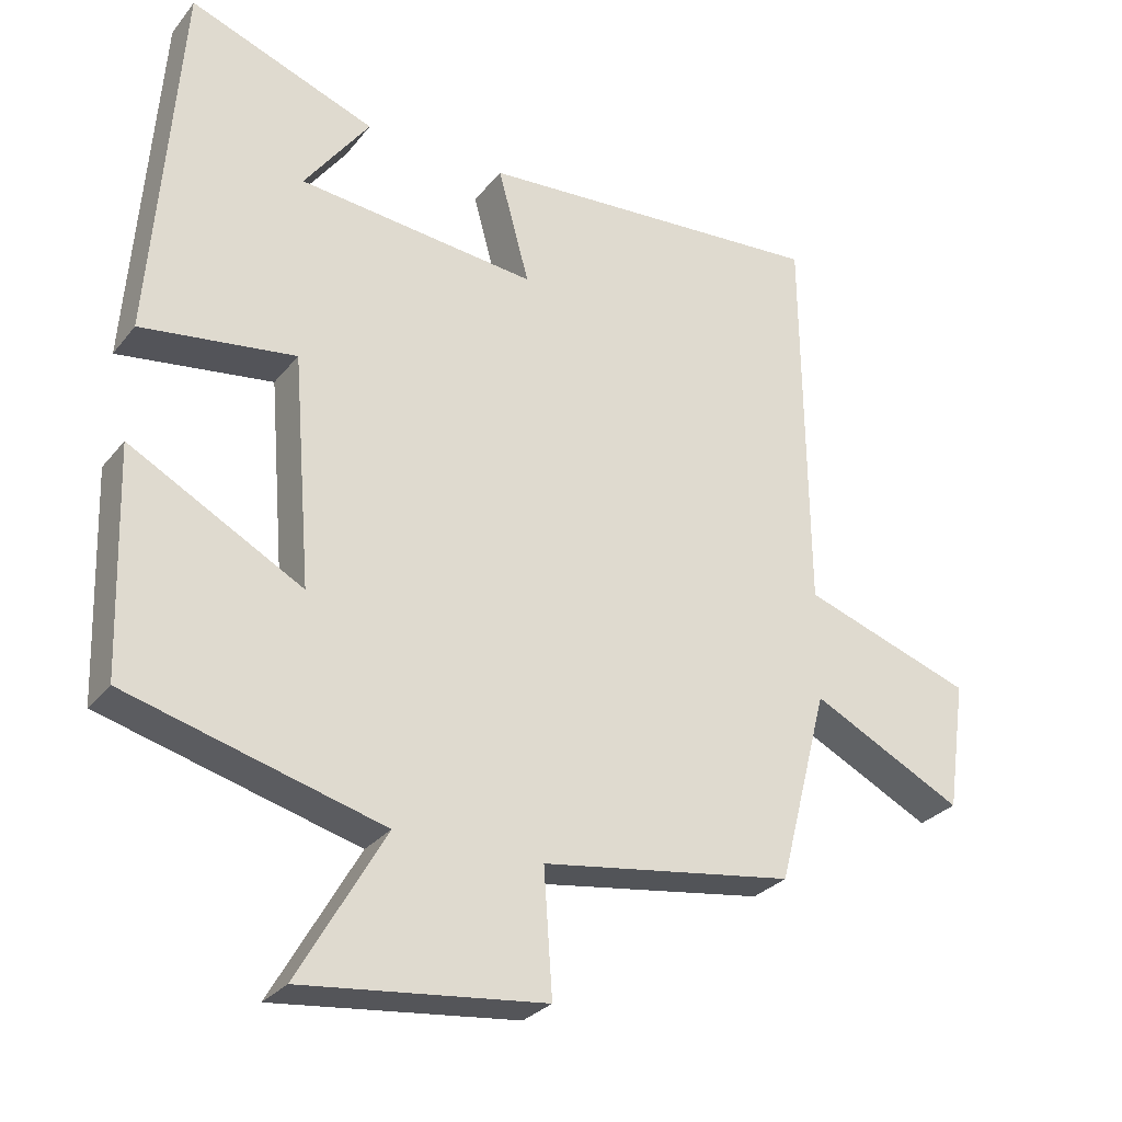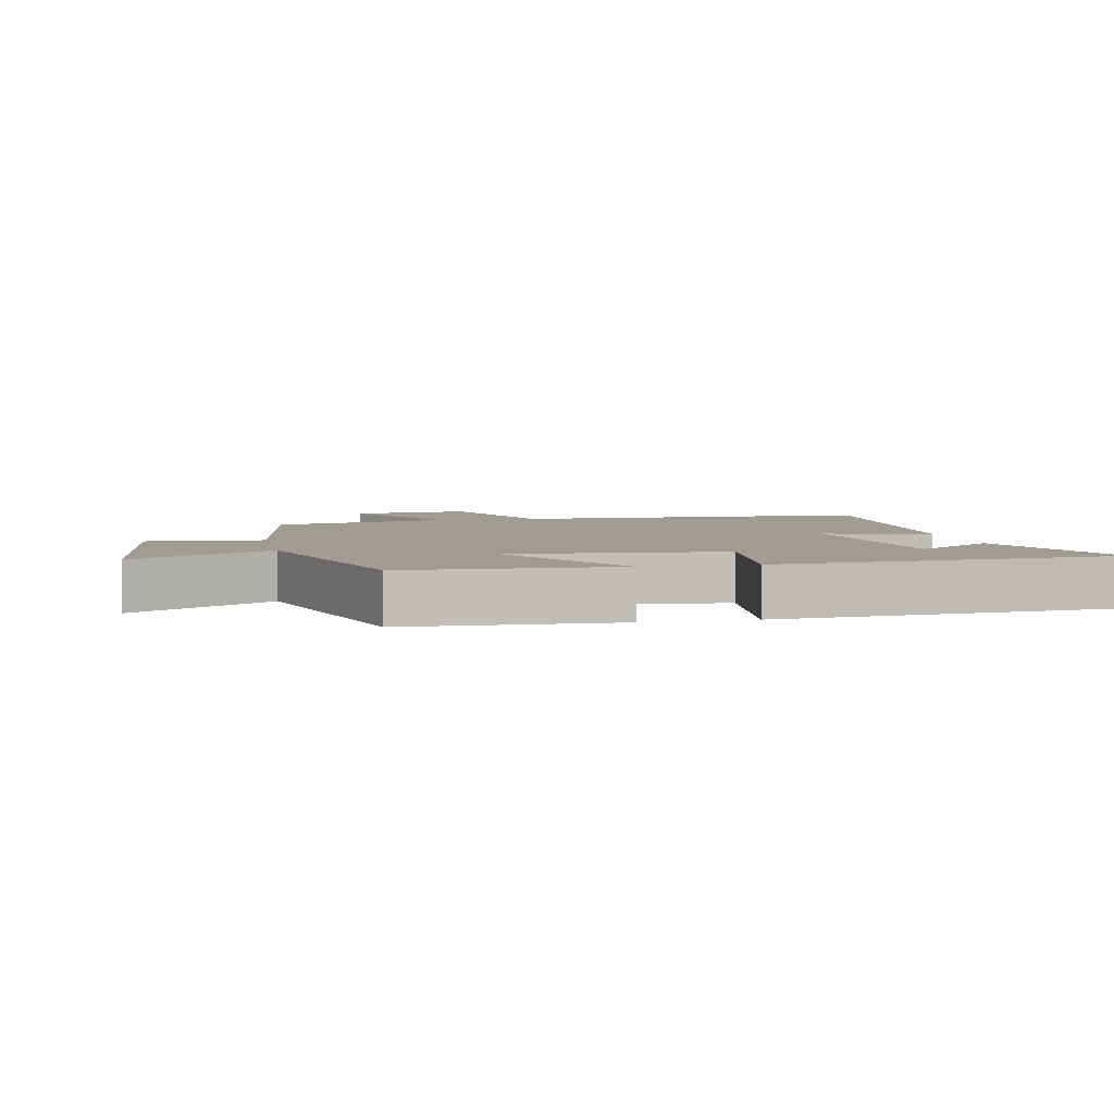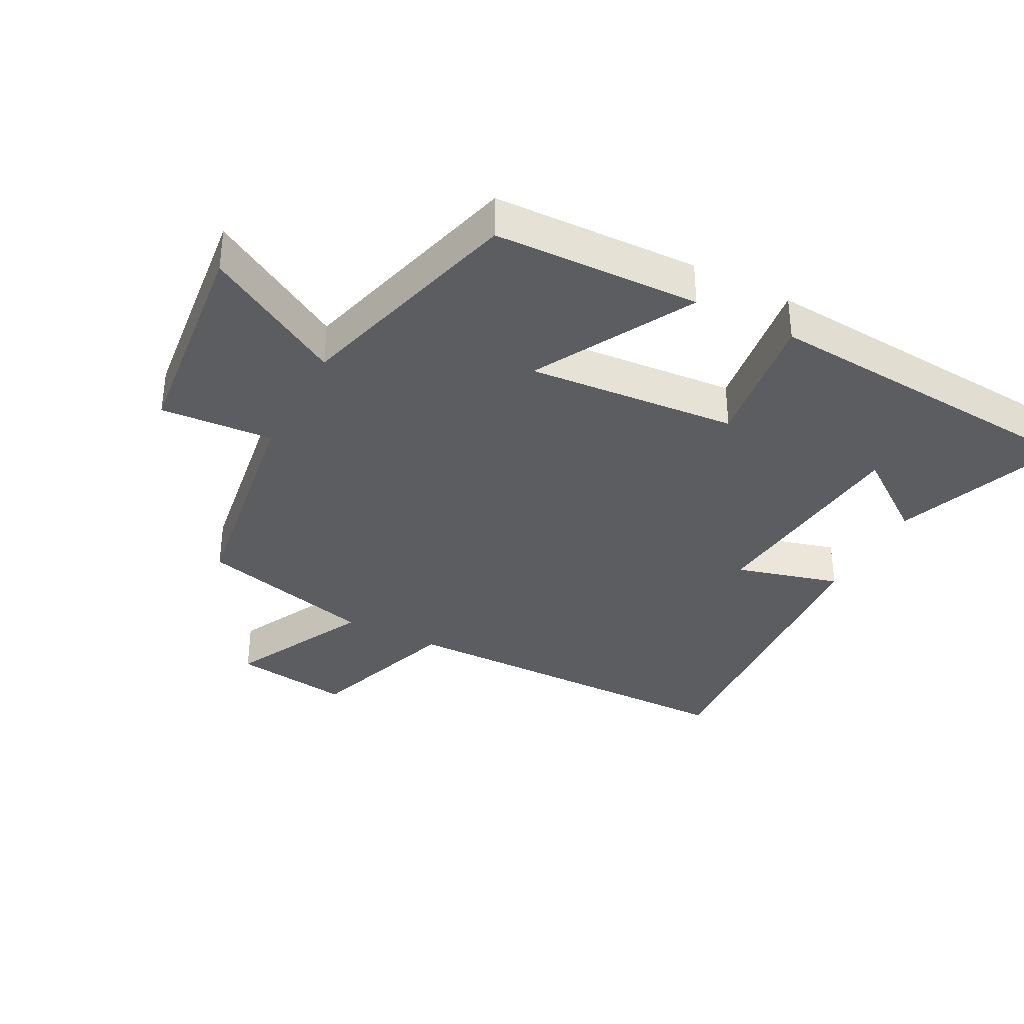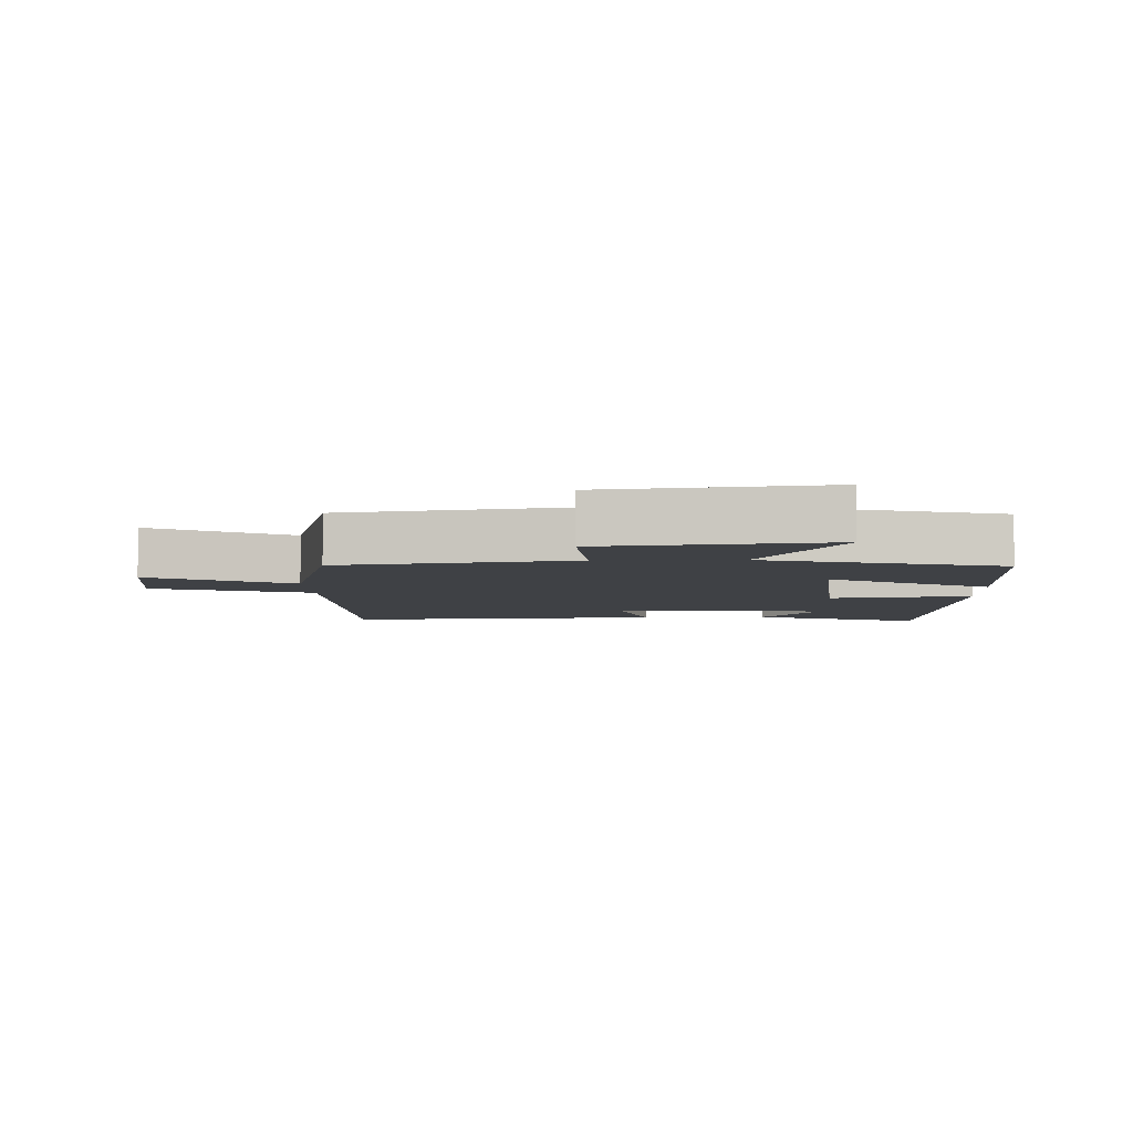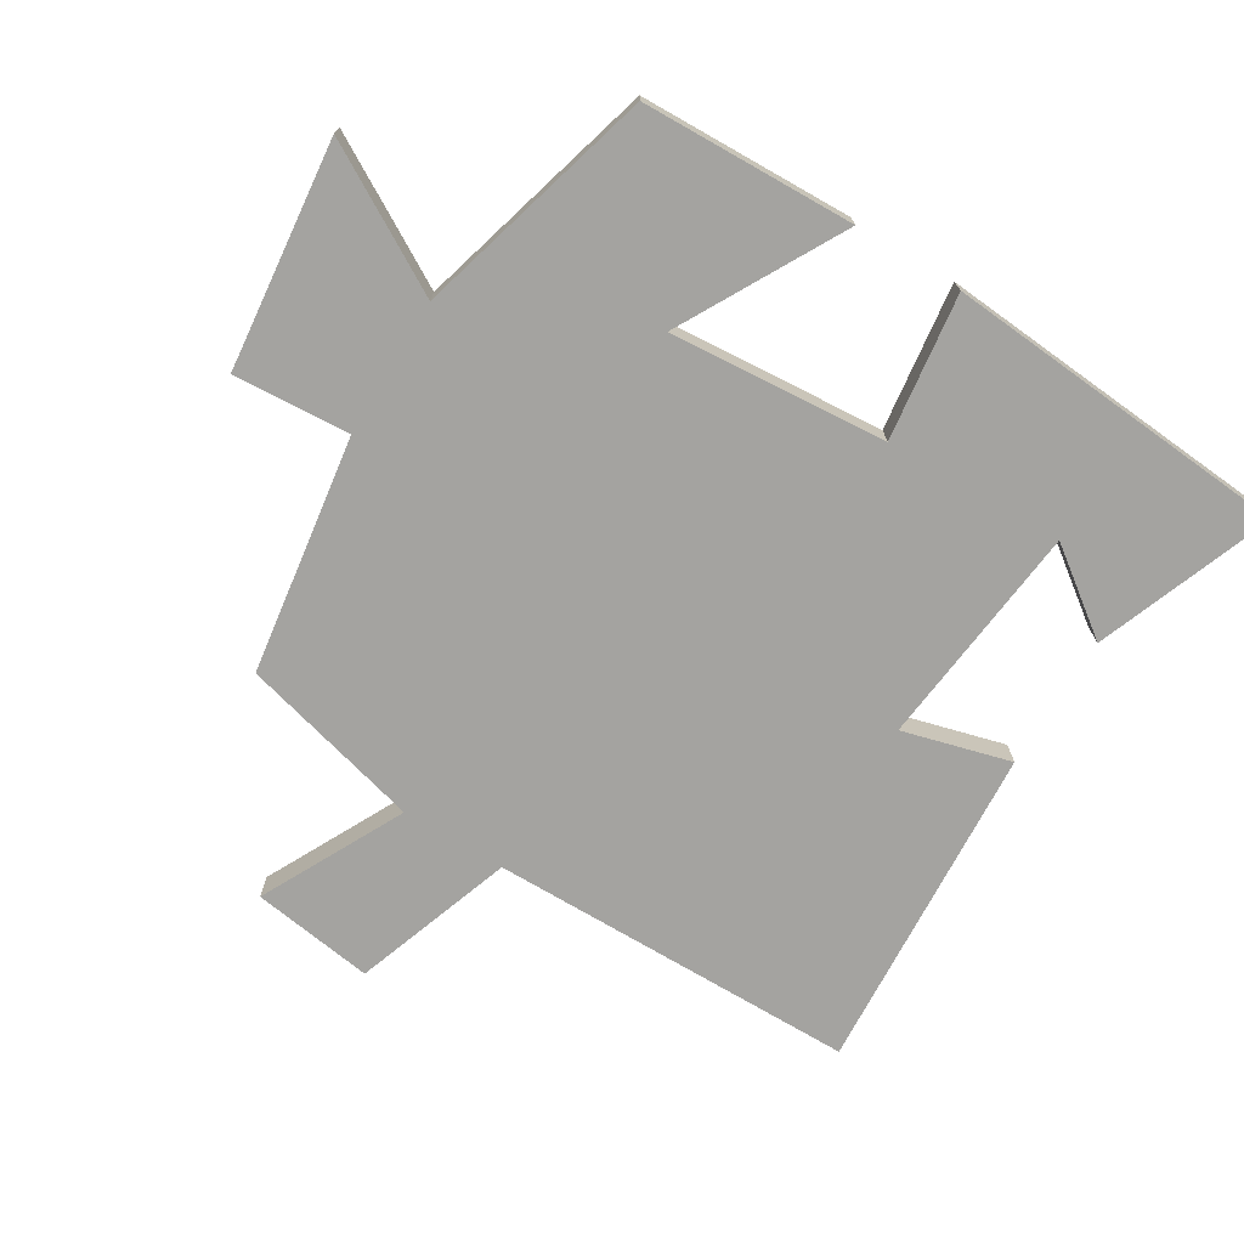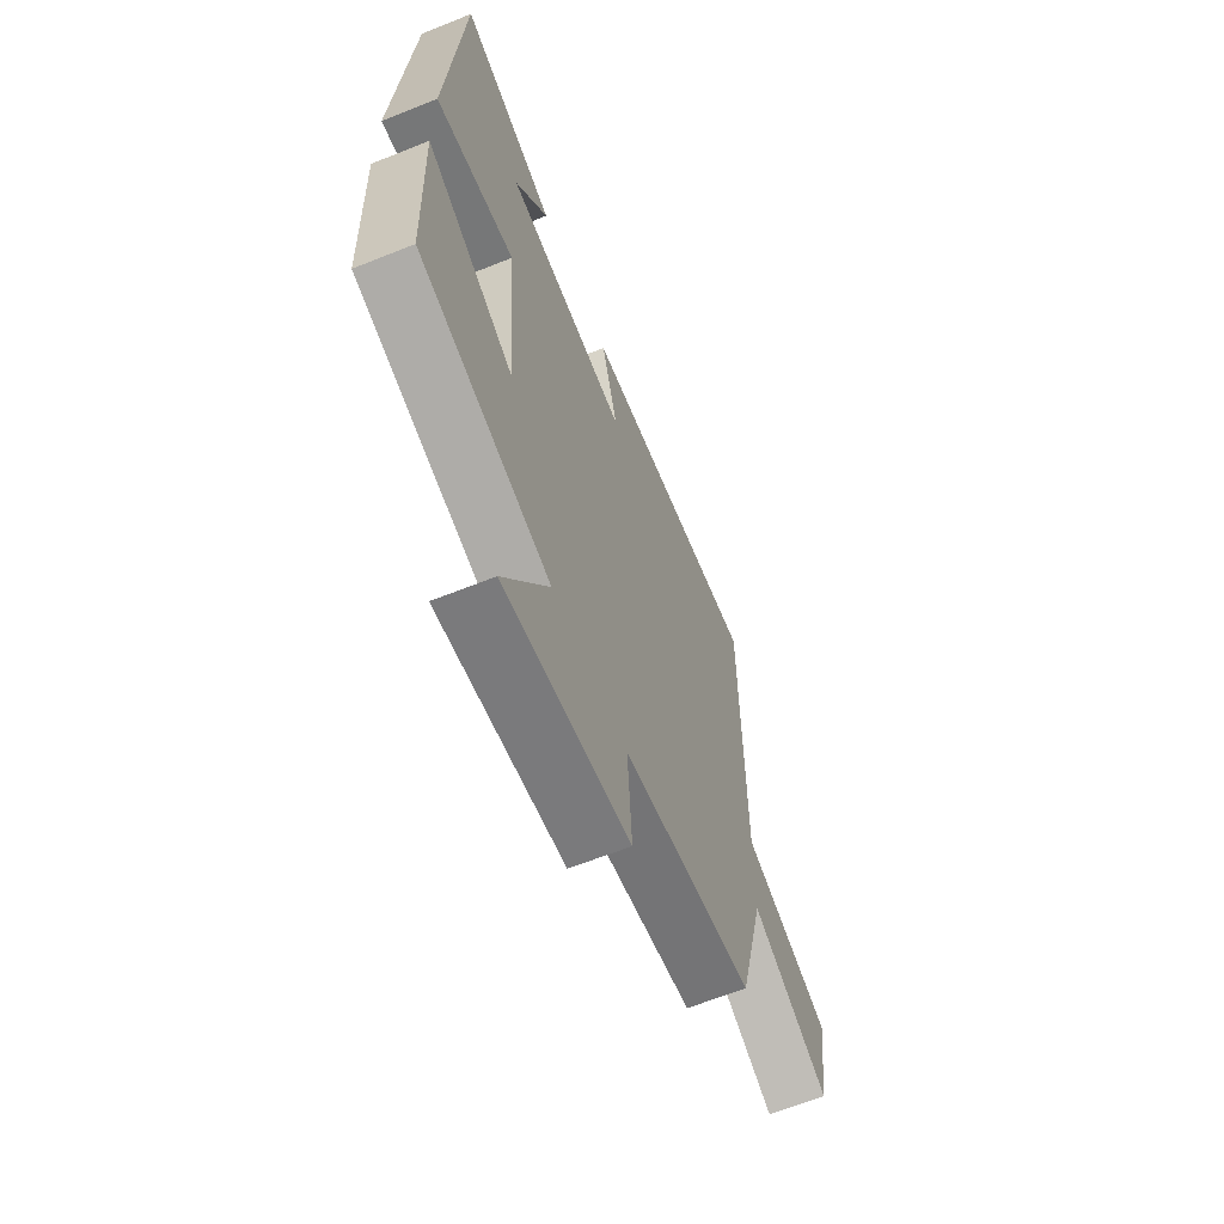
<metadata>
{"format":"obj","ext":"obj","renderer":"f3d","projection":"perspective","resolution":1024,"background":"white","views":[{"elev":-28.7,"azim":-30.6,"up":"+Z"},{"elev":4.4,"azim":-101.8,"up":"+Y"},{"elev":-35.6,"azim":-117.6,"up":"+Y"},{"elev":-5.5,"azim":-178.0,"up":"+Y"},{"elev":-72.8,"azim":-121.4,"up":"+Y"},{"elev":-63.9,"azim":-68.0,"up":"+Z"}]}
</metadata>
<code>
v -0.46 0.07 0.599
v -0.198 0.07 0.5
v -0.29 0.07 0.375
v 0.046 0.07 0.339
v 0.002 0.07 0.5
v 0.494 0.07 0.532
v 0.5 0.07 -0.019
v 0.739 0.07 -0.101
v 0.713 0.07 -0.283
v 0.5 0.07 -0.175
v 0.43 0.07 -0.447
v 0.075 0.07 -0.5
v 0.087 0.07 -0.674
v -0.253 0.07 -0.712
v -0.131 0.07 -0.5
v -0.49 0.07 -0.402
v -0.5 0.07 -0.084
v -0.257 0.07 -0.217
v -0.283 0.07 0.107
v -0.5 0.07 0.078
v -0.46 0 0.599
v -0.198 0 0.5
v -0.29 0 0.375
v 0.046 0 0.339
v 0.002 0 0.5
v 0.494 0 0.532
v 0.5 0 -0.019
v 0.739 0 -0.101
v 0.713 0 -0.283
v 0.5 0 -0.175
v 0.43 0 -0.447
v 0.075 0 -0.5
v 0.087 0 -0.674
v -0.253 0 -0.712
v -0.131 0 -0.5
v -0.49 0 -0.402
v -0.5 0 -0.084
v -0.257 0 -0.217
v -0.283 0 0.107
v -0.5 0 0.078
f 19 20 1
f 15 16 17 18
f 15 18 19
f 12 13 14 15
f 12 15 19
f 11 12 19
f 10 11 19
f 7 8 9 10
f 6 7 10
f 5 6 10
f 4 5 10
f 3 4 10 19
f 1 2 3
f 1 3 19
f 21 40 39
f 38 37 36 35
f 39 38 35
f 35 34 33 32
f 39 35 32
f 39 32 31
f 39 31 30
f 30 29 28 27
f 30 27 26
f 30 26 25
f 30 25 24
f 39 30 24 23
f 23 22 21
f 39 23 21
f 1 21 22 2
f 2 22 23 3
f 3 23 24 4
f 4 24 25 5
f 5 25 26 6
f 6 26 27 7
f 7 27 28 8
f 8 28 29 9
f 9 29 30 10
f 10 30 31 11
f 11 31 32 12
f 12 32 33 13
f 13 33 34 14
f 14 34 35 15
f 15 35 36 16
f 16 36 37 17
f 17 37 38 18
f 18 38 39 19
f 19 39 40 20
f 20 40 21 1

</code>
